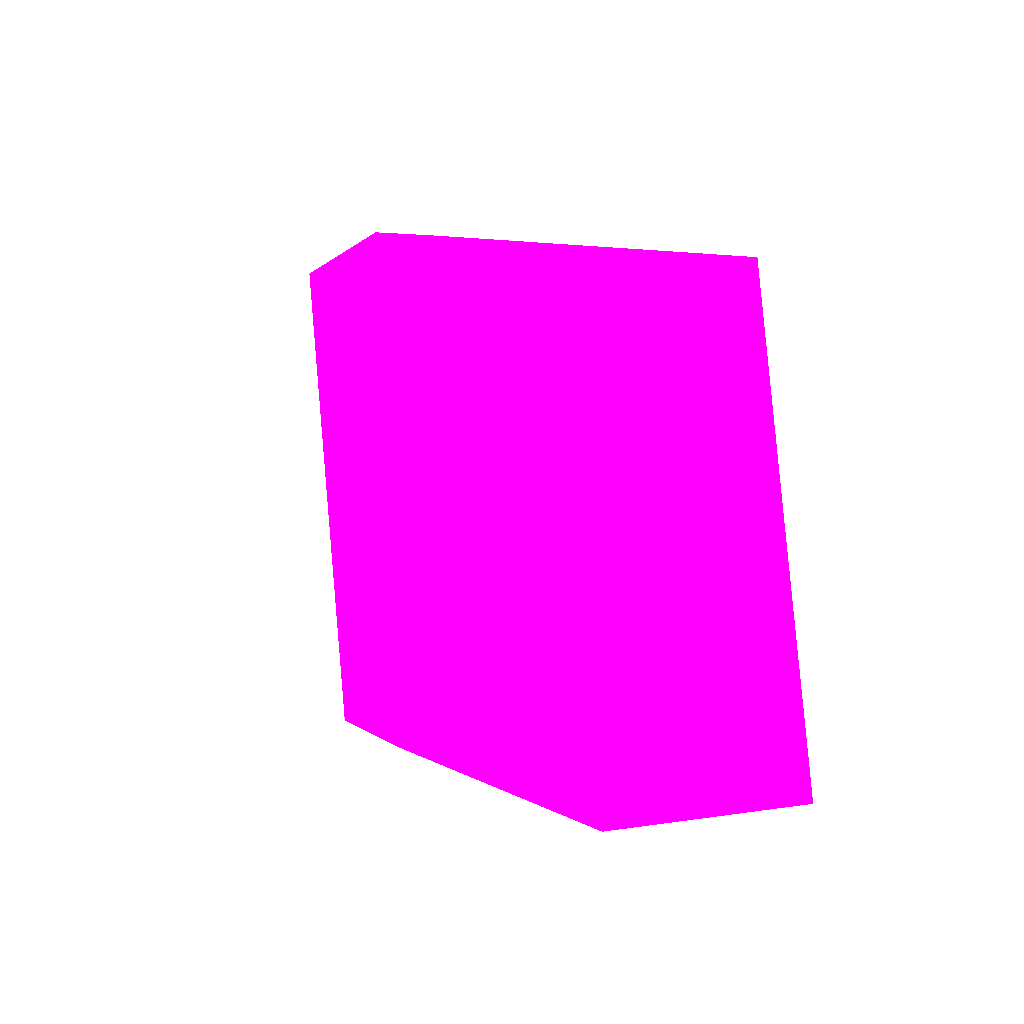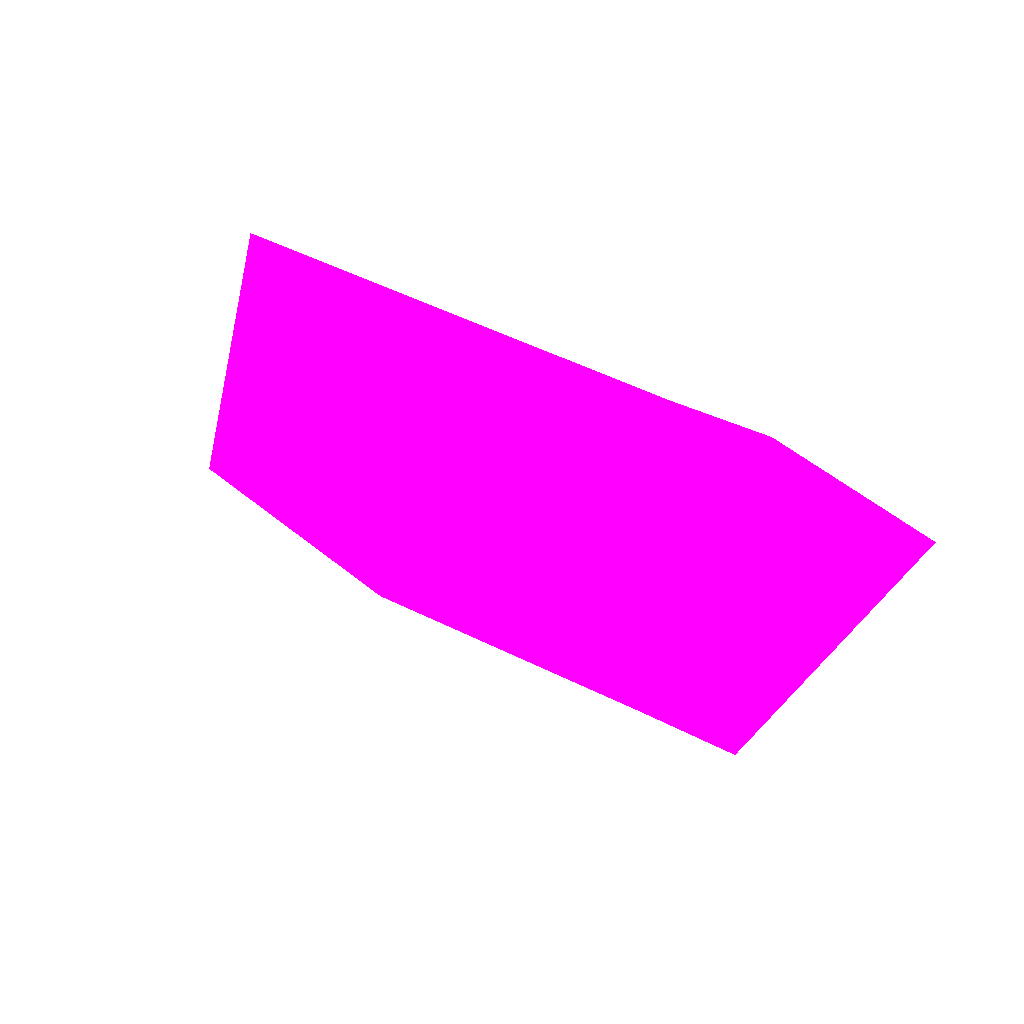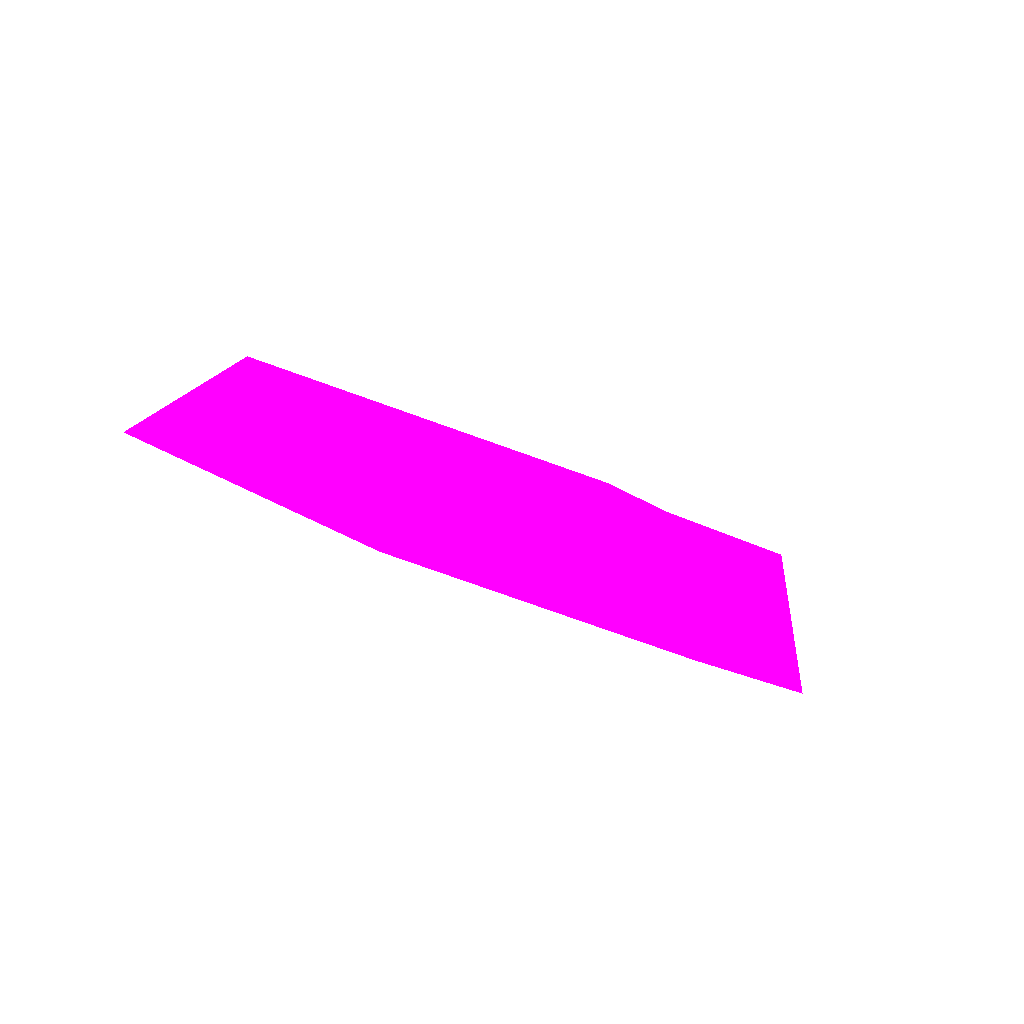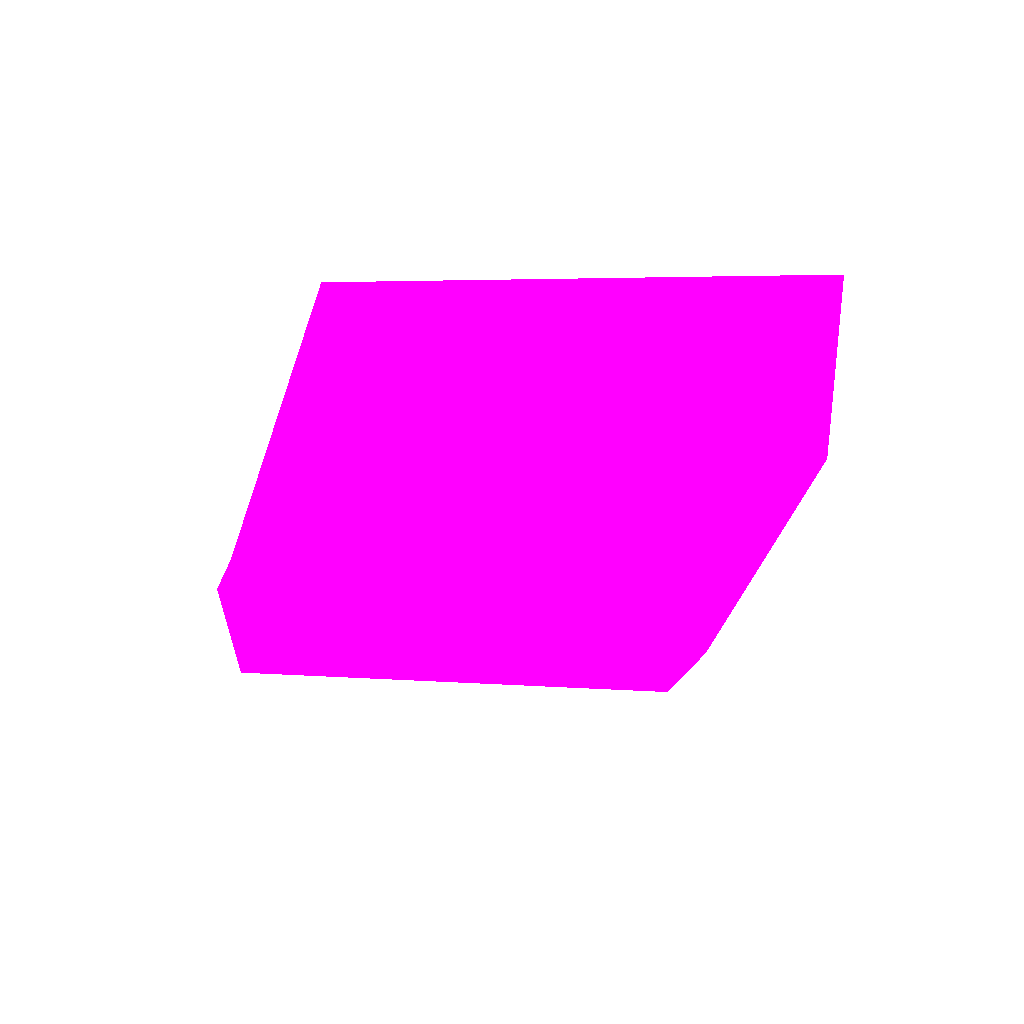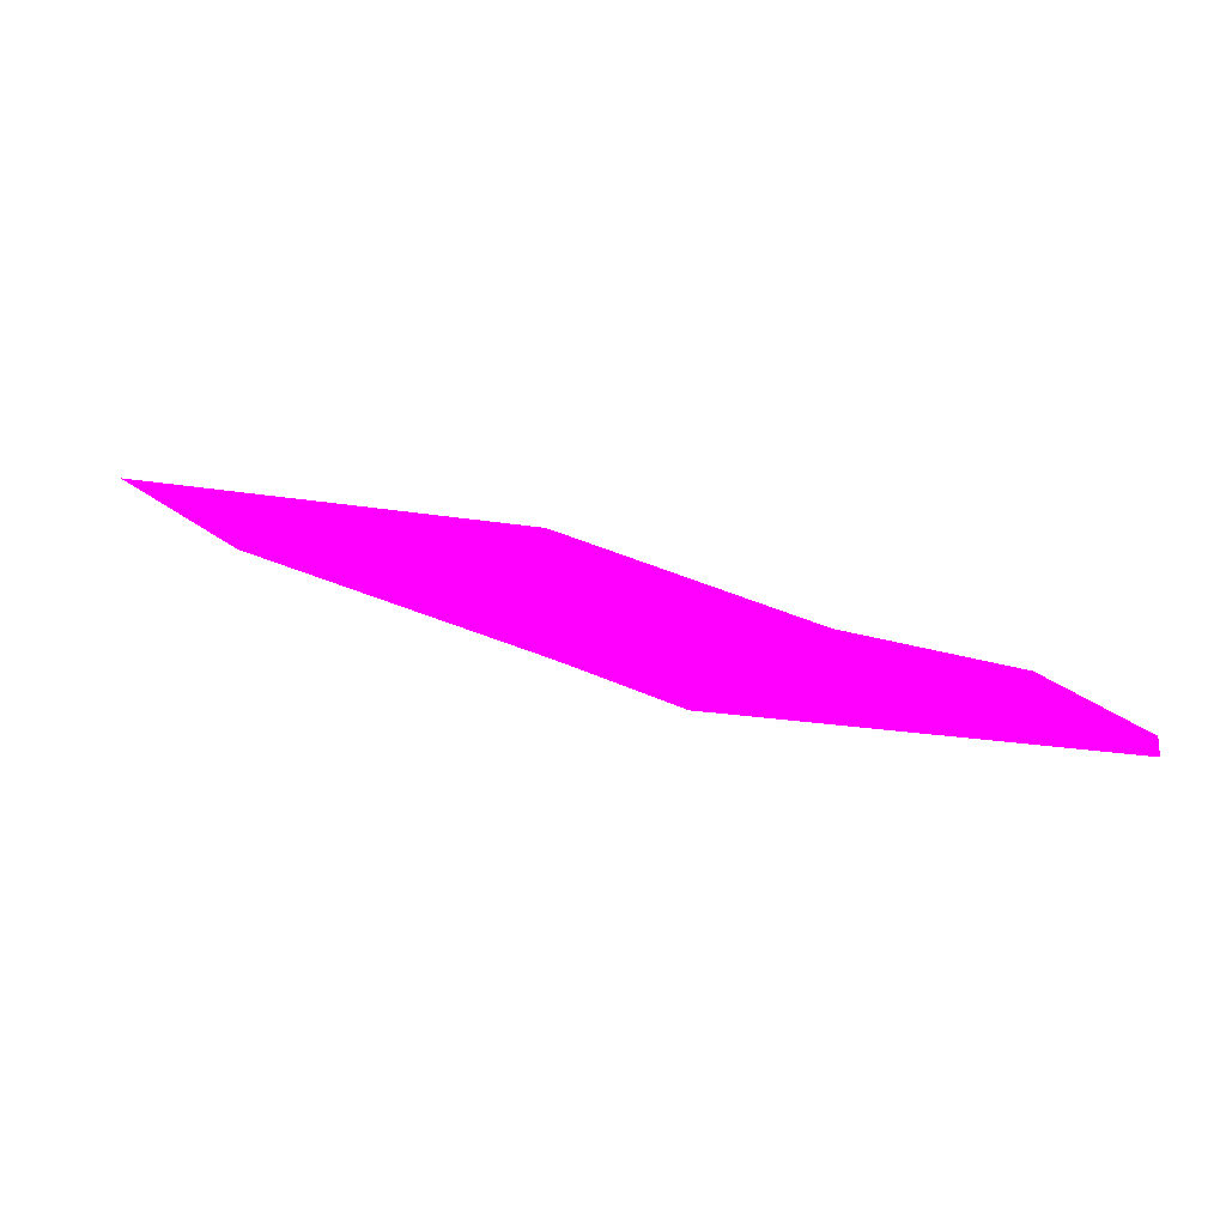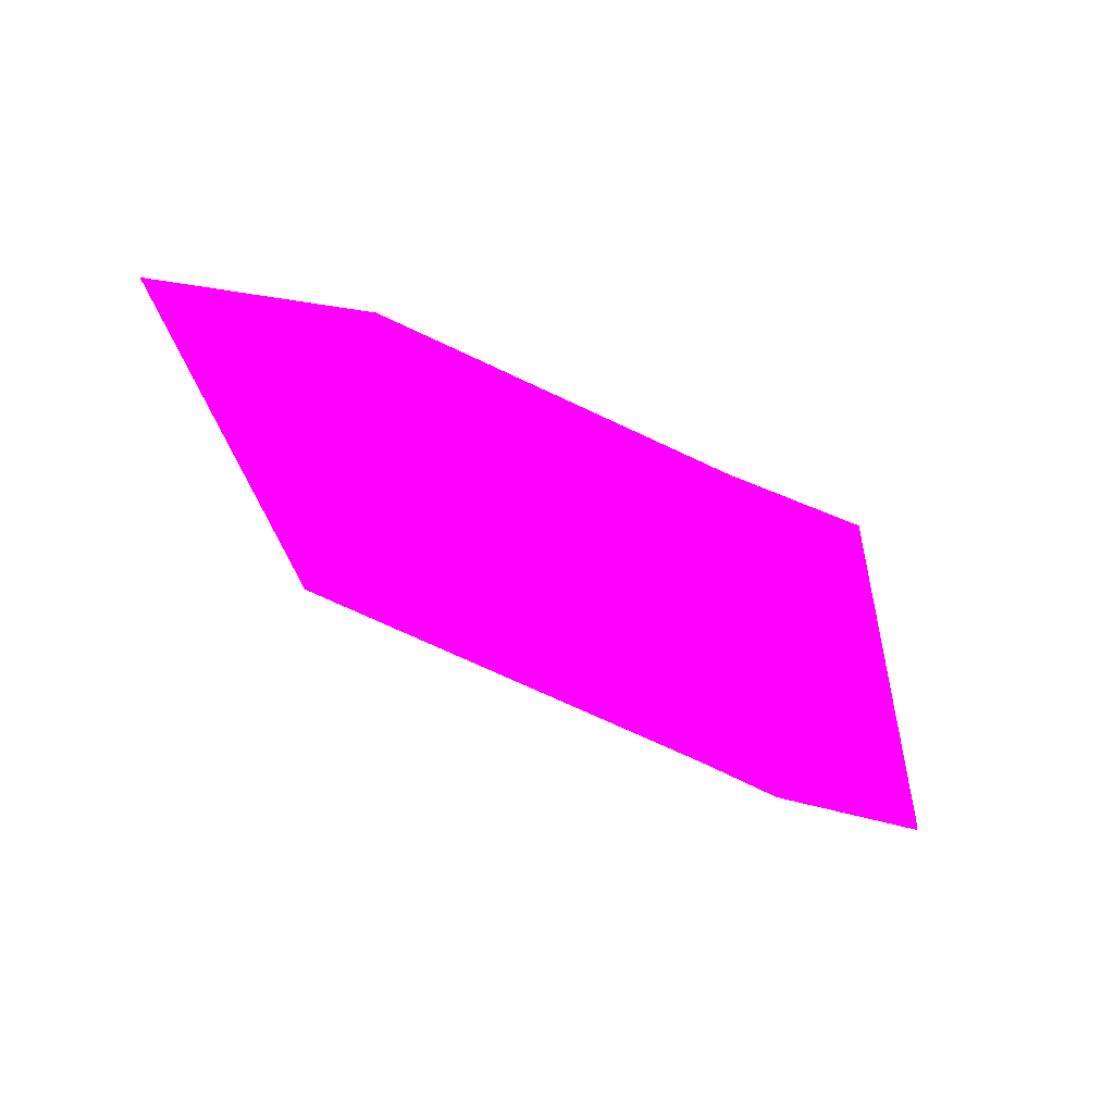
<metadata>
{"format":"obj","ext":"obj","renderer":"f3d","projection":"perspective","resolution":1024,"background":"white","views":[{"elev":10.8,"azim":72.1,"up":"+Z"},{"elev":40.8,"azim":-125.4,"up":"+Z"},{"elev":9.6,"azim":161.4,"up":"+Y"},{"elev":-16.0,"azim":71.9,"up":"+Y"},{"elev":-10.4,"azim":-150.3,"up":"+Y"},{"elev":-41.5,"azim":168.8,"up":"+Y"}]}
</metadata>
<code>
o geometry_0
v 6.125e+05 5.855e+06 648 1 0 1
v 6.125e+05 5.855e+06 648 1 0 1
v 6.125e+05 5.855e+06 662.4 1 0 1
v 6.125e+05 5.855e+06 662.3 1 0 1
v 6.125e+05 5.855e+06 664 1 0 1
v 6.125e+05 5.855e+06 664 1 0 1
v 6.125e+05 5.855e+06 648 1 0 1
v 6.125e+05 5.855e+06 648 1 0 1
v 6.125e+05 5.855e+06 650.7 1 0 1
v 6.125e+05 5.855e+06 650.7 1 0 1
v 6.125e+05 5.855e+06 664 1 0 1
f 2 11 8
f 4 7 9
f 10 11 9
f 10 8 11
f 3 4 5
f 3 1 4
f 3 5 1
f 6 1 5
f 4 9 5
f 4 2 7
f 9 6 5
f 9 11 6
f 6 11 2
f 10 7 8
f 10 9 7
f 6 2 1
f 2 4 1
f 2 8 7

</code>
